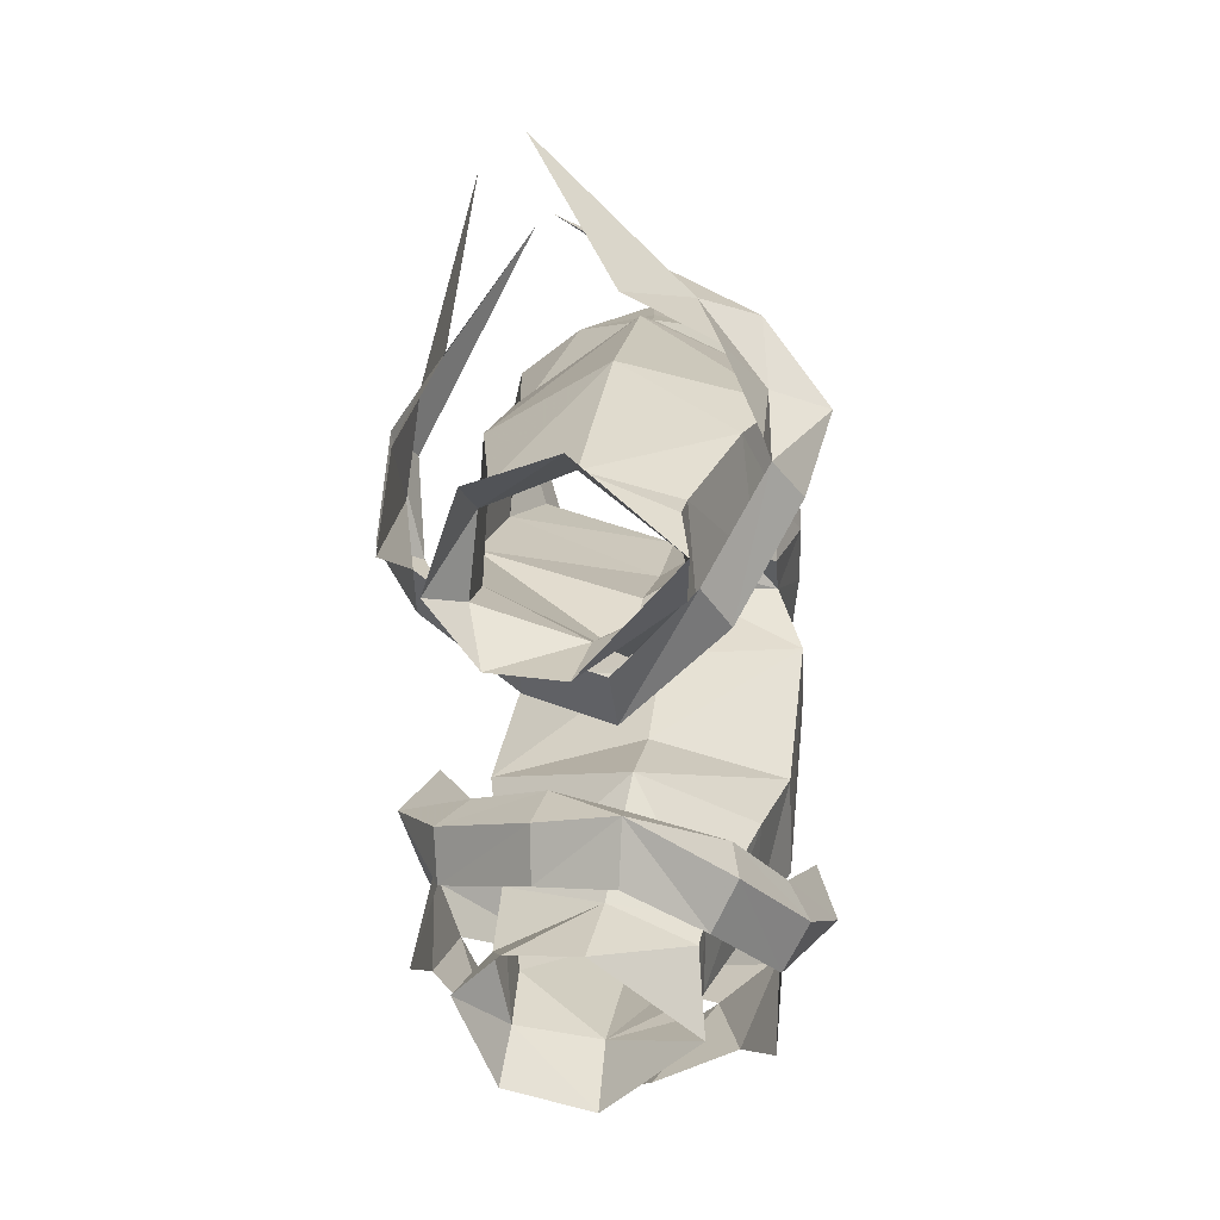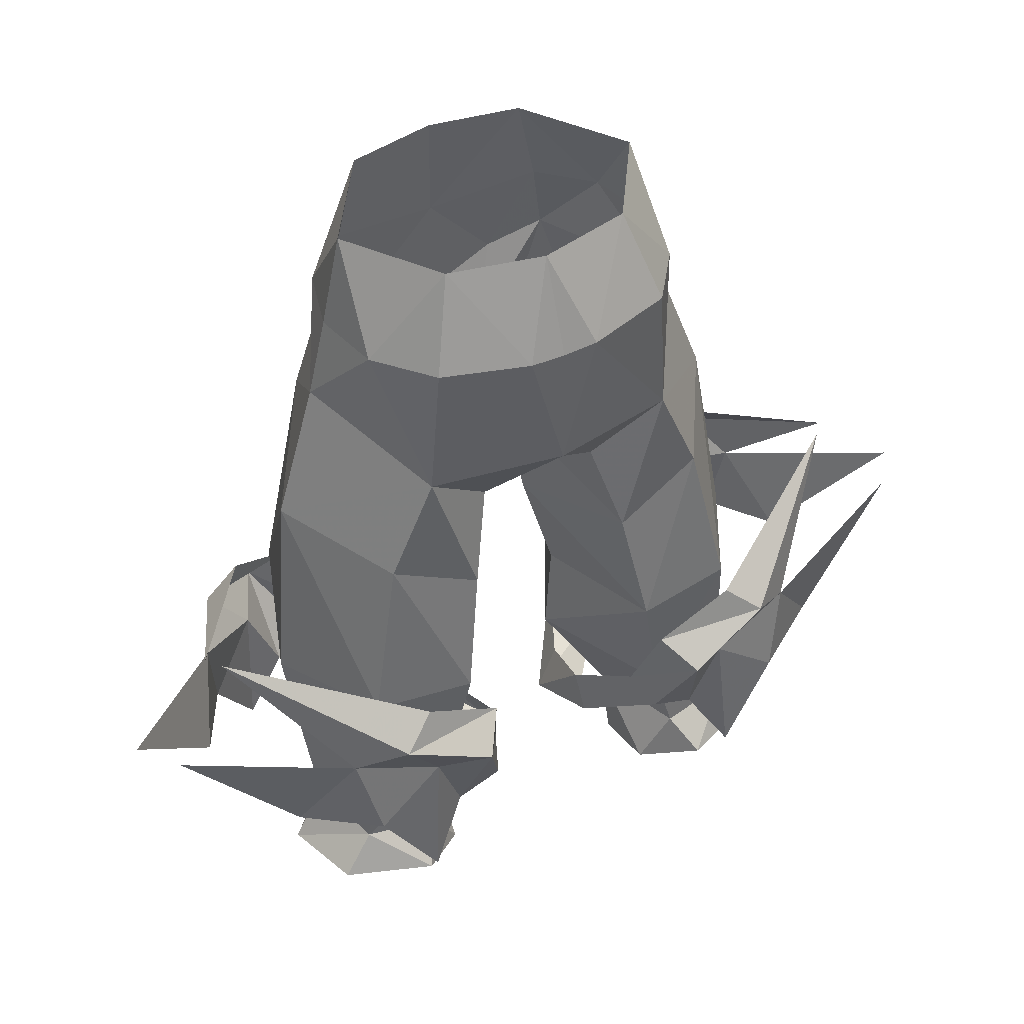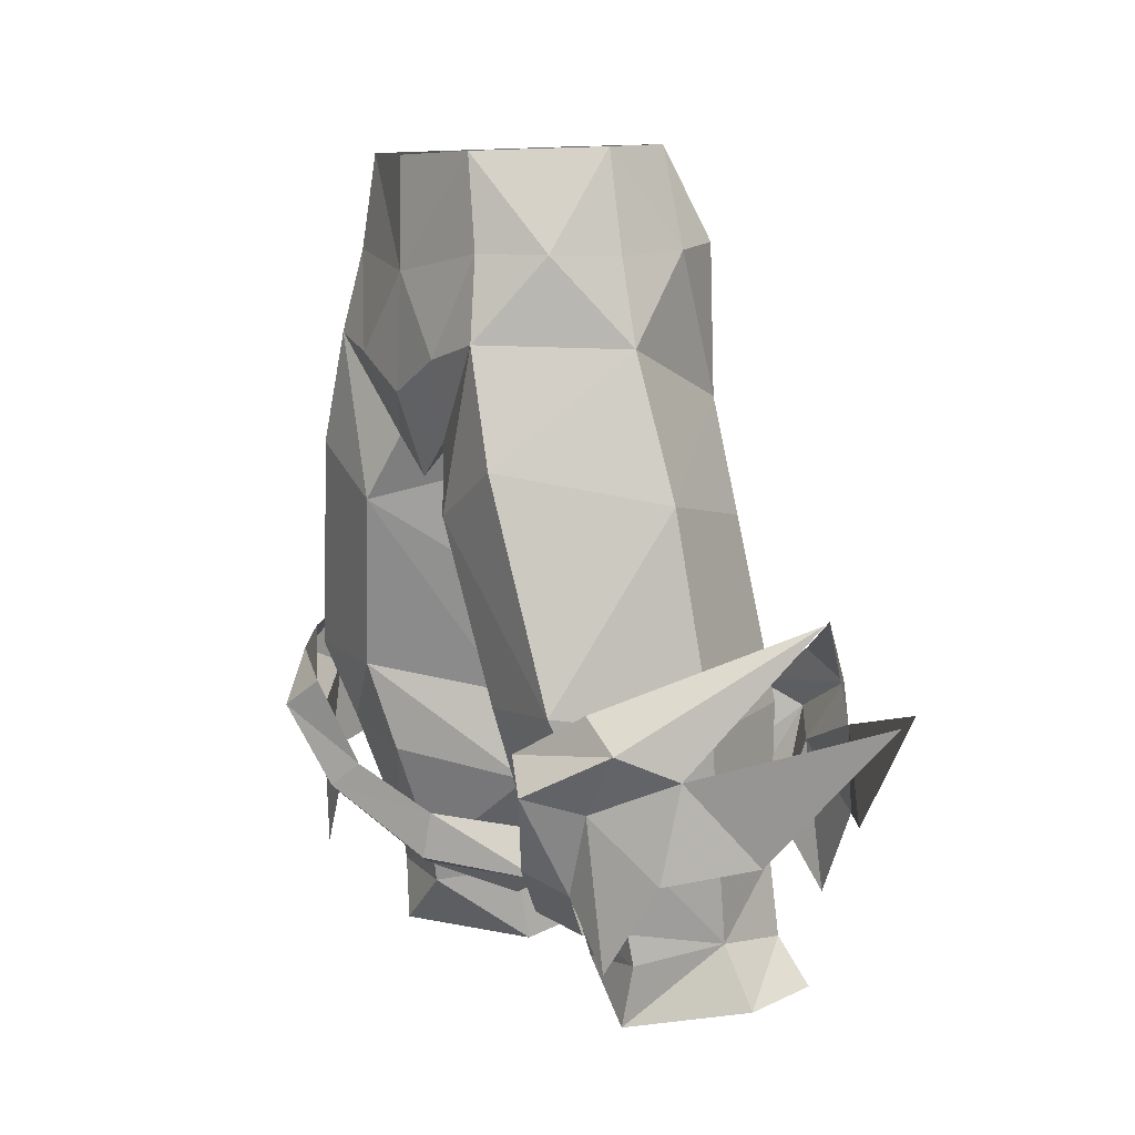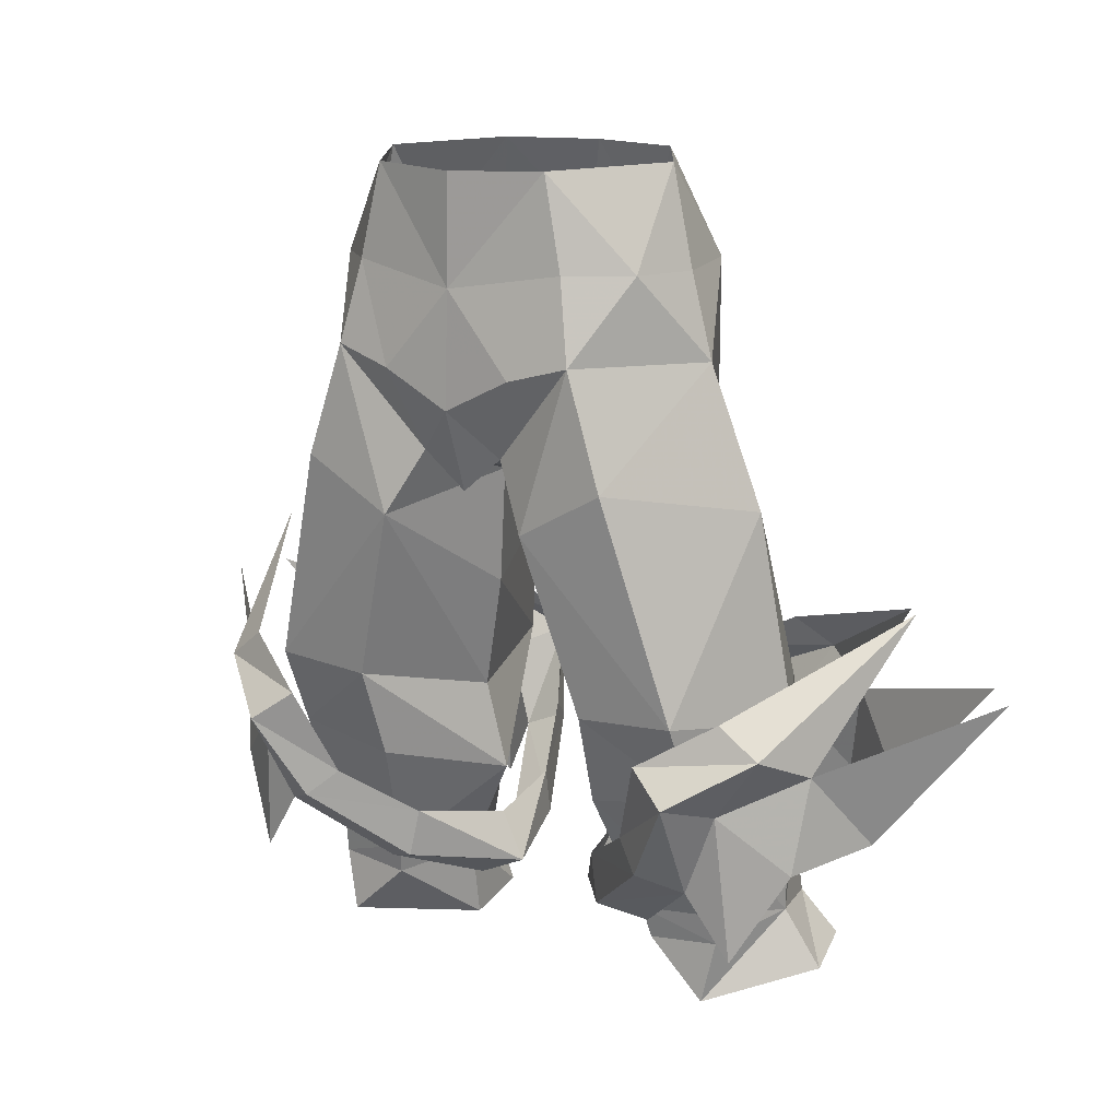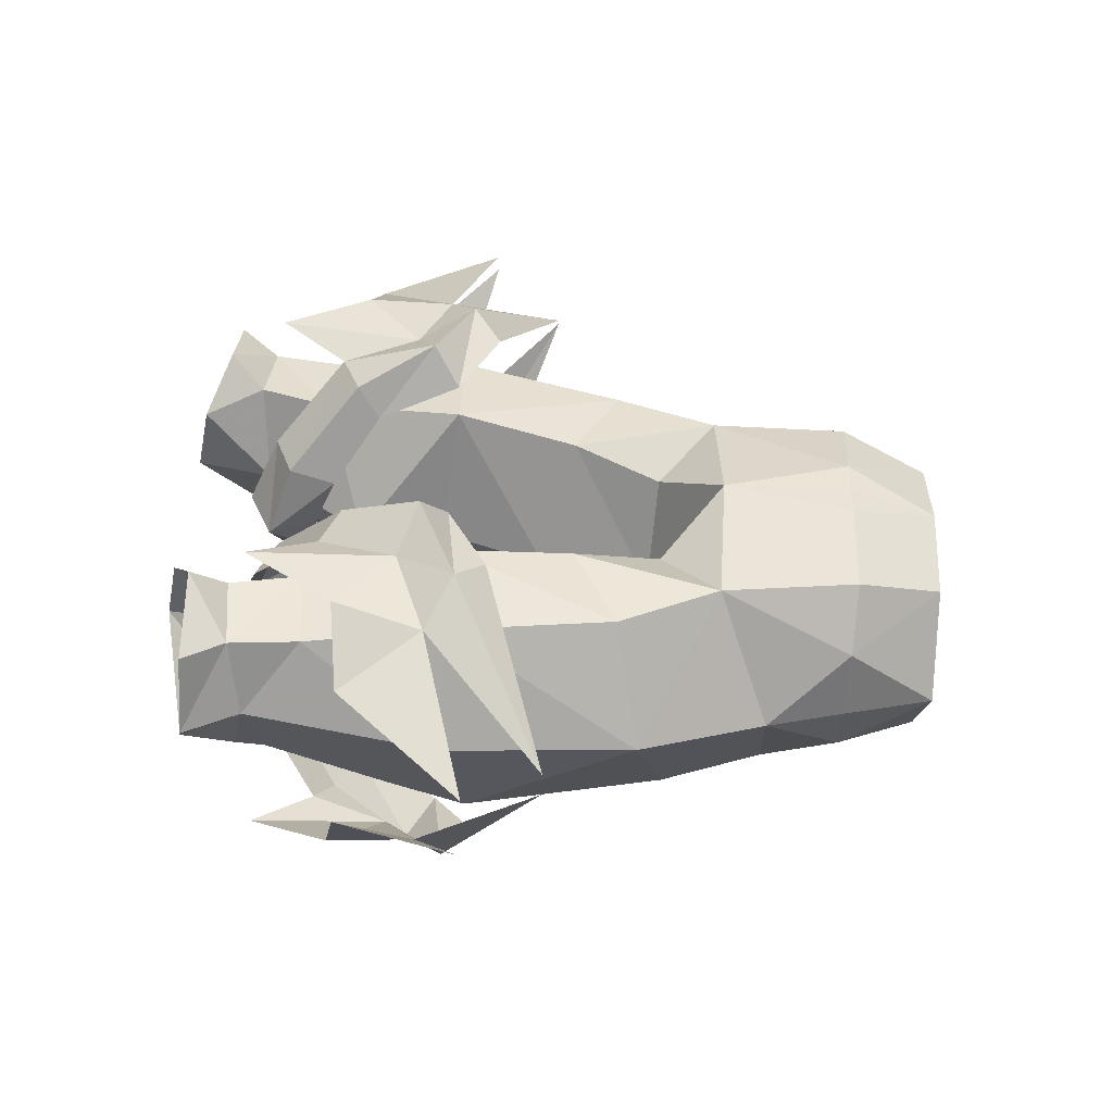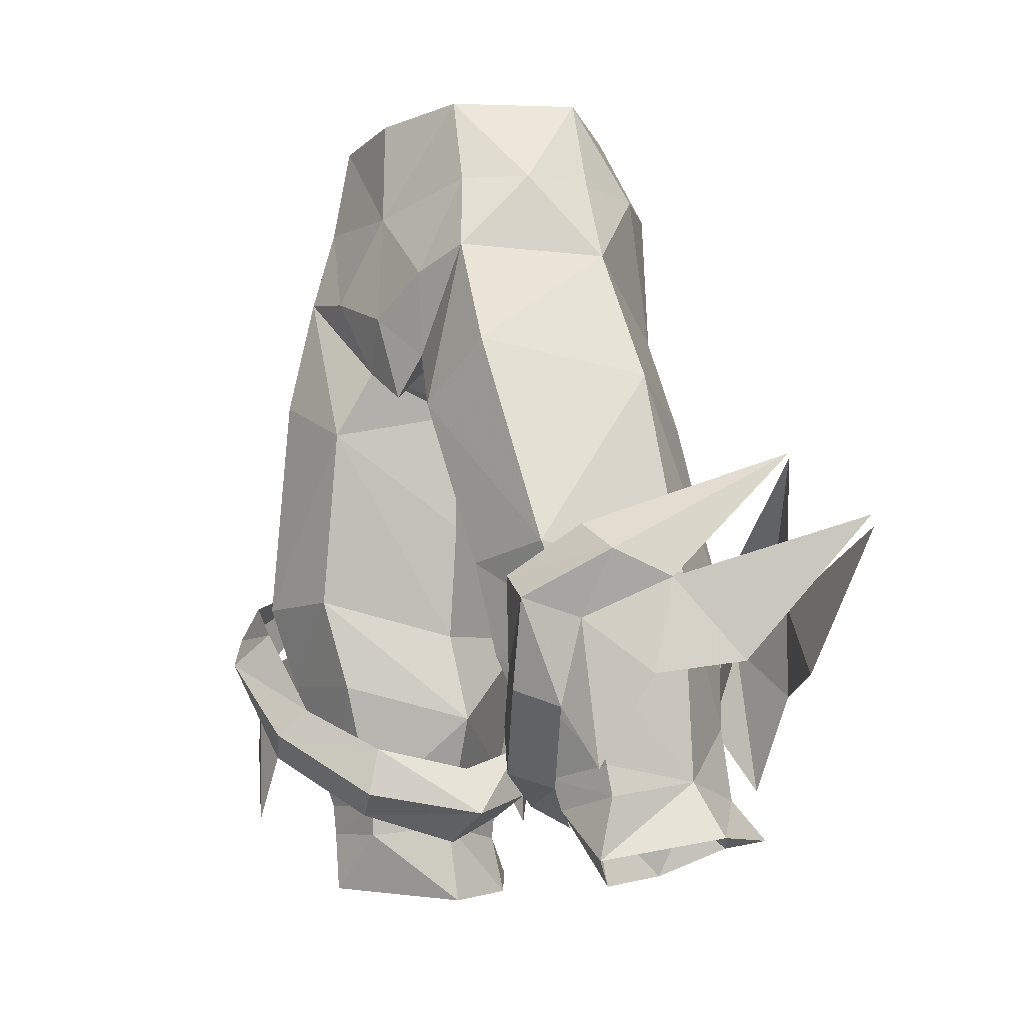
<metadata>
{"format":"obj","ext":"obj","renderer":"f3d","projection":"perspective","resolution":1024,"background":"white","views":[{"elev":-66.4,"azim":-87.6,"up":"+Z"},{"elev":45.9,"azim":151.9,"up":"+Z"},{"elev":8.4,"azim":59.2,"up":"+Z"},{"elev":14.3,"azim":34.4,"up":"+Z"},{"elev":43.3,"azim":-88.7,"up":"+Y"},{"elev":-13.8,"azim":49.7,"up":"+Z"}]}
</metadata>
<code>
g ranger_trousers_male_82580
v 15.52 4.514 39.06
v 11.46 5.498 34.47
v 9.416 6.543 37.46
v 6.248 7.124 36.31
v 8.726 7.238 34.2
v 6.657 7.593 30.92
v 3.353 1.161 29.38
v 1.398 0.9834 30.31
v 3.811 3.771 30.61
v 2.051 3.734 31.31
v 6.248 7.124 36.31
v 5.204 6.807 33.38
v 4.504 8.237 37.09
v 3.528 6.852 34.09
v 9.416 6.543 37.46
v 7.681 7.647 38.51
v 1.889 3.226 33.05
v 2.194 0.8937 32.1
v 3.587 6.863 38.04
v 3.035 5.699 34.9
v 6.435 6.95 39.55
v 13 3.035 41.76
v 5.204 6.807 33.38
v 16.67 3.042 39.01
v 12 -1.797 36.97
v 13.14 0.4741 34.18
v 9.525 -3.767 35.66
v 9.917 -3.371 30.5
v 11.65 -2.369 33.63
v 4.019 -2.411 31.01
v 5.531 -1.485 30.4
v 6.975 -4.658 33.4
v 8.373 -3.69 32.75
v 8.61 -5.69 36.26
v 9.525 -3.767 35.66
v 11.09 -3.739 37.83
v 12 -1.797 36.97
v 3.693 -2.271 32.74
v 5.99 -4.015 34.32
v 7.153 -5.089 37.33
v 9.698 -3.893 38.91
v 13.44 2.526 41.75
v 8.373 -3.69 32.75
v -15.65 4.514 39.06
v -9.544 6.543 37.46
v -11.59 5.498 34.47
v -6.376 7.124 36.31
v -6.785 7.593 30.92
v -8.855 7.238 34.2
v -2.179 3.734 31.31
v -1.527 0.9834 30.31
v -3.939 3.771 30.61
v -3.482 1.161 29.38
v -3.657 6.852 34.09
v -5.333 6.807 33.38
v -4.633 8.237 37.09
v -6.376 7.124 36.31
v -7.81 7.647 38.51
v -9.544 6.543 37.46
v -2.322 0.8937 32.1
v -2.018 3.226 33.05
v -3.163 5.698 34.9
v -3.715 6.863 38.04
v -6.563 6.95 39.55
v -13.13 3.035 41.76
v -5.333 6.807 33.38
v -16.8 3.042 39.01
v -13.27 0.4741 34.18
v -12.12 -1.797 36.97
v -9.653 -3.767 35.66
v -11.78 -2.369 33.63
v -10.05 -3.371 30.5
v -5.659 -1.485 30.4
v -4.147 -2.411 31.01
v -9.653 -3.767 35.66
v -8.502 -3.69 32.75
v -8.739 -5.69 36.26
v -7.103 -4.658 33.4
v -12.12 -1.797 36.97
v -11.22 -3.739 37.83
v -3.822 -2.271 32.74
v -7.282 -5.089 37.33
v -6.118 -4.015 34.32
v -9.827 -3.893 38.91
v -13.57 2.526 41.75
v -8.502 -3.69 32.75
f 1 2 3
f 4 5 6
f 2 5 3
f 7 8 9
f 9 8 10
f 11 12 13
f 13 12 14
f 15 11 16
f 16 11 13
f 10 8 17
f 17 8 18
f 19 13 20
f 20 13 14
f 21 16 19
f 19 16 13
f 16 22 15
f 10 17 14
f 14 17 20
f 9 10 12
f 12 10 14
f 22 16 21
f 5 4 3
f 4 6 23
f 24 25 26
f 27 28 29
f 26 25 29
f 30 8 31
f 31 8 7
f 32 33 34
f 34 33 35
f 34 35 36
f 36 35 37
f 18 8 38
f 38 8 30
f 32 34 39
f 39 34 40
f 34 36 40
f 40 36 41
f 37 42 36
f 39 38 32
f 32 38 30
f 32 30 33
f 33 30 31
f 41 36 42
f 29 25 27
f 27 43 28
f 44 45 46
f 47 48 49
f 46 45 49
f 50 51 52
f 52 51 53
f 54 55 56
f 56 55 57
f 56 57 58
f 58 57 59
f 60 51 61
f 61 51 50
f 54 56 62
f 62 56 63
f 56 58 63
f 63 58 64
f 59 65 58
f 62 61 54
f 54 61 50
f 54 50 55
f 55 50 52
f 64 58 65
f 49 45 47
f 47 66 48
f 67 68 69
f 70 71 72
f 68 71 69
f 53 51 73
f 73 51 74
f 75 76 77
f 77 76 78
f 79 75 80
f 80 75 77
f 74 51 81
f 81 51 60
f 82 77 83
f 83 77 78
f 84 80 82
f 82 80 77
f 80 85 79
f 74 81 78
f 78 81 83
f 73 74 76
f 76 74 78
f 85 80 84
f 71 70 69
f 70 72 86
g ranger_trousers_male_82580
v 7.988 4.417 32.83
v 7.627 4.795 38.11
v 9.887 0.7499 37.8
v 9.166 1.792 30.56
v 3.881 5.252 37.97
v 2.353 0.1567 37.22
v 1.315 -0.399 41.35
v 3.08 4.401 42.65
v 1.853 0.648 33.98
v 4.545 -4.347 38.32
v 4.407 -3.263 35.11
v 8.214 -2.971 35.63
v 8.094 -4.321 38.54
v 5.238 -1.37 30.78
v 7.964 -1.235 31.03
v 2.738 -5.175 44.48
v 1.315 -0.399 41.35
v 2.353 0.1567 37.22
v 4.915 4.759 32.65
v 8.28 4.586 30.19
v 5.578 4.991 29.95
v -0.06428 -3.217 46.73
v 1.489 -4.473 46.79
v -0.06428 -4.372 45.51
v 6.288 6.226 28.73
v 4.418 4.616 27.75
v 7.219 -0.5176 50.06
v 4.574 -5.108 50.21
v 5.901 -5.222 46.24
v 8.942 -0.08958 45.15
v 5.456 -1.114 29.66
v 8.032 -1.037 29.94
v 6.36 4.078 44.35
v 0.7219 -0.9338 45.61
v 2.179 3.331 45.99
v 4.15 1.603 30.09
v 4.263 2.17 27.25
v 1.208 5.129 53.29
v 4.358 4.259 53.39
v 4.724 4.172 48.21
v -0.06428 5.186 48.42
v 5.709 -0.5888 56.5
v 3.261 -4.441 56.37
v 5.823 -2.928 53.06
v 6.47 -0.5841 53.02
v 3.366 2.963 56.64
v 5.979 2.083 53.17
v -0.06428 -5.171 56.27
v -0.06428 -5.221 52.44
v 3.986 -4.6 53.09
v -0.06428 3.75 56.66
v -0.06428 5.123 53.23
v 4.15 1.603 30.09
v 2.408 -5.372 49.62
v -0.06428 -5.397 48.4
v -0.06428 -0.9189 45.64
v 1.853 0.648 33.98
v 0.7219 -0.9338 45.61
v 7.562 -1.192 27.74
v 10.43 2.059 28.52
v 9.519 4.987 28.69
v 4.418 4.616 27.75
v -0.06428 -0.9189 45.64
v -8.116 4.417 32.83
v -9.295 1.792 30.56
v -10.02 0.7498 37.8
v -7.756 4.795 38.11
v -4.01 5.252 37.97
v -3.208 4.401 42.65
v -1.443 -0.3991 41.35
v -2.482 0.1567 37.22
v -1.981 0.648 33.98
v -4.673 -4.347 38.32
v -8.222 -4.321 38.54
v -8.342 -2.971 35.63
v -4.536 -3.263 35.11
v -8.092 -1.235 31.03
v -5.366 -1.37 30.78
v -2.866 -5.175 44.48
v -2.482 0.1567 37.22
v -1.443 -0.3991 41.35
v -5.043 4.759 32.65
v -5.706 4.991 29.95
v -8.408 4.586 30.19
v -1.617 -4.473 46.79
v -6.416 6.226 28.73
v -4.547 4.616 27.75
v -7.348 -0.5176 50.06
v -9.071 -0.08959 45.15
v -6.03 -5.222 46.24
v -4.703 -5.108 50.21
v -8.16 -1.038 29.94
v -5.584 -1.114 29.66
v -6.488 4.078 44.35
v -0.8505 -0.9338 45.61
v -2.308 3.331 45.99
v -4.279 1.603 30.09
v -4.391 2.17 27.25
v -1.336 5.129 53.29
v -4.852 4.172 48.21
v -4.486 4.259 53.39
v -5.837 -0.5888 56.5
v -6.599 -0.5841 53.02
v -5.951 -2.928 53.06
v -3.389 -4.441 56.37
v -3.495 2.963 56.64
v -6.107 2.083 53.17
v -4.115 -4.6 53.09
v -4.279 1.603 30.09
v -2.536 -5.372 49.62
v -1.981 0.648 33.98
v -0.8505 -0.9338 45.61
v -7.69 -1.192 27.74
v -9.647 4.987 28.69
v -10.56 2.059 28.52
v -4.547 4.616 27.75
f 87 88 89
f 87 89 90
f 91 92 93
f 91 93 94
f 95 92 91
f 96 97 98
f 96 98 99
f 97 100 101
f 97 101 98
f 102 103 104
f 102 104 96
f 105 87 106
f 105 106 107
f 88 87 105
f 88 105 91
f 108 109 110
f 111 112 107
f 113 114 115
f 113 115 116
f 100 117 118
f 100 118 101
f 102 96 99
f 102 99 115
f 119 88 91
f 119 91 94
f 120 121 94
f 120 94 93
f 122 123 117
f 124 125 126
f 124 126 127
f 128 129 130
f 128 130 131
f 132 128 133
f 132 133 125
f 129 134 135
f 129 135 136
f 137 132 124
f 137 124 138
f 136 114 130
f 87 90 106
f 105 139 95
f 121 127 126
f 88 119 116
f 126 94 121
f 140 141 109
f 136 135 140
f 127 120 142
f 102 115 114
f 116 99 89
f 89 88 116
f 136 140 114
f 122 100 143
f 98 101 90
f 107 139 105
f 112 139 107
f 89 98 90
f 96 104 143
f 96 143 97
f 89 99 98
f 126 113 116
f 109 114 140
f 109 144 102
f 109 102 114
f 122 117 100
f 101 118 90
f 100 97 143
f 115 99 116
f 119 126 116
f 126 119 94
f 102 144 103
f 127 121 120
f 113 130 114
f 113 131 130
f 133 126 125
f 127 138 124
f 133 131 113
f 133 113 126
f 136 130 129
f 131 133 128
f 125 124 132
f 118 117 145
f 106 111 107
f 106 146 147
f 90 118 145
f 90 145 146
f 147 111 106
f 145 117 123
f 148 123 122
f 90 146 106
f 95 91 105
f 149 144 109
f 149 109 108
f 109 141 110
f 140 135 141
f 150 151 152
f 150 152 153
f 154 155 156
f 154 156 157
f 158 154 157
f 159 160 161
f 159 161 162
f 162 161 163
f 162 163 164
f 165 159 166
f 165 166 167
f 168 169 170
f 168 170 150
f 153 154 168
f 153 168 150
f 108 110 171
f 172 169 173
f 174 175 176
f 174 176 177
f 164 163 178
f 164 178 179
f 165 176 160
f 165 160 159
f 180 155 154
f 180 154 153
f 181 156 155
f 181 155 182
f 183 179 184
f 185 127 186
f 185 186 187
f 188 189 190
f 188 190 191
f 192 187 193
f 192 193 188
f 191 194 135
f 191 135 134
f 137 138 185
f 137 185 192
f 194 190 177
f 150 170 151
f 168 158 195
f 182 186 127
f 153 175 180
f 186 182 155
f 196 171 141
f 194 196 135
f 127 142 181
f 165 177 176
f 175 152 160
f 152 175 153
f 194 177 196
f 183 197 164
f 161 151 163
f 169 168 195
f 173 169 195
f 152 151 161
f 159 197 166
f 159 162 197
f 152 161 160
f 186 175 174
f 171 196 177
f 171 165 198
f 171 177 165
f 183 164 179
f 163 151 178
f 164 197 162
f 176 175 160
f 180 175 186
f 186 155 180
f 165 167 198
f 127 181 182
f 174 177 190
f 174 190 189
f 193 187 186
f 127 185 138
f 193 174 189
f 193 186 174
f 194 191 190
f 189 188 193
f 187 192 185
f 178 199 179
f 170 169 172
f 170 200 201
f 151 201 199
f 151 199 178
f 200 170 172
f 199 184 179
f 202 183 184
f 151 170 201
f 158 168 154
f 149 108 171
f 149 171 198
f 171 110 141
f 196 141 135

</code>
